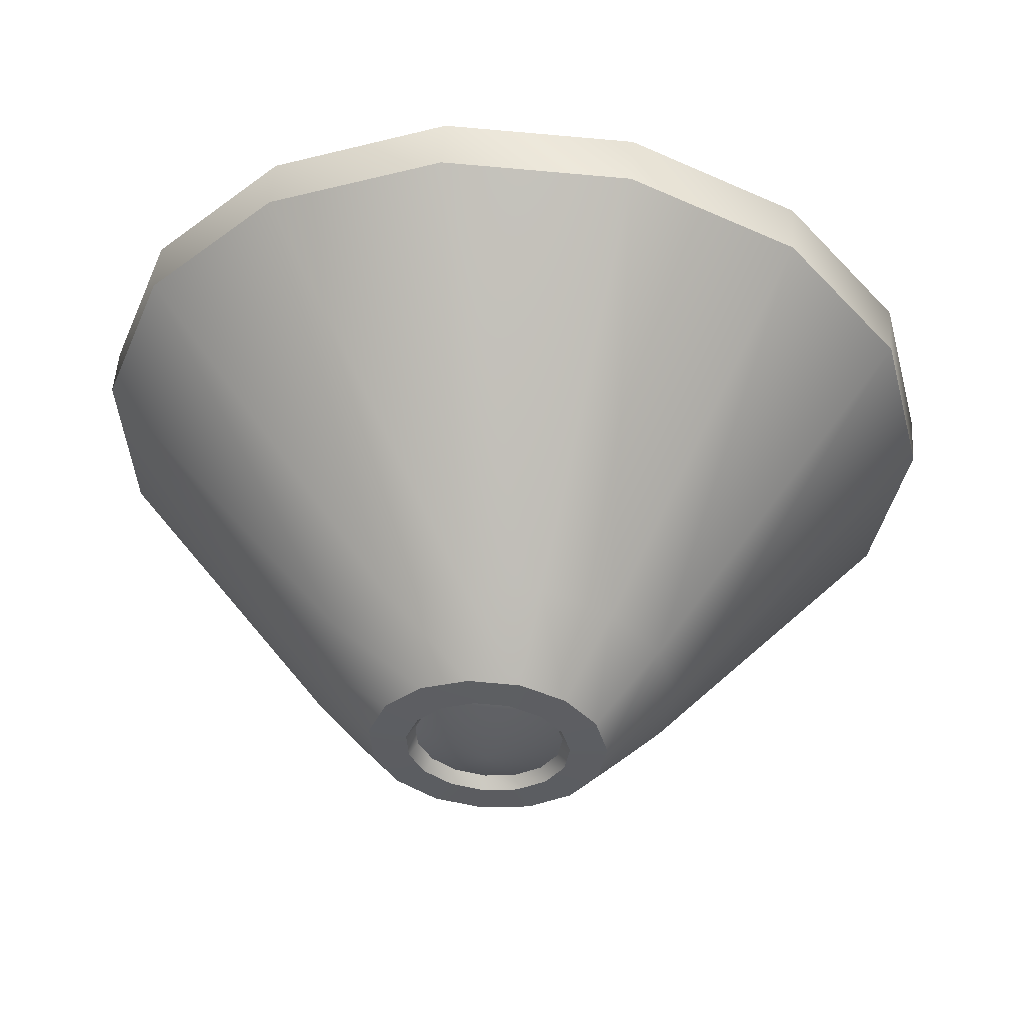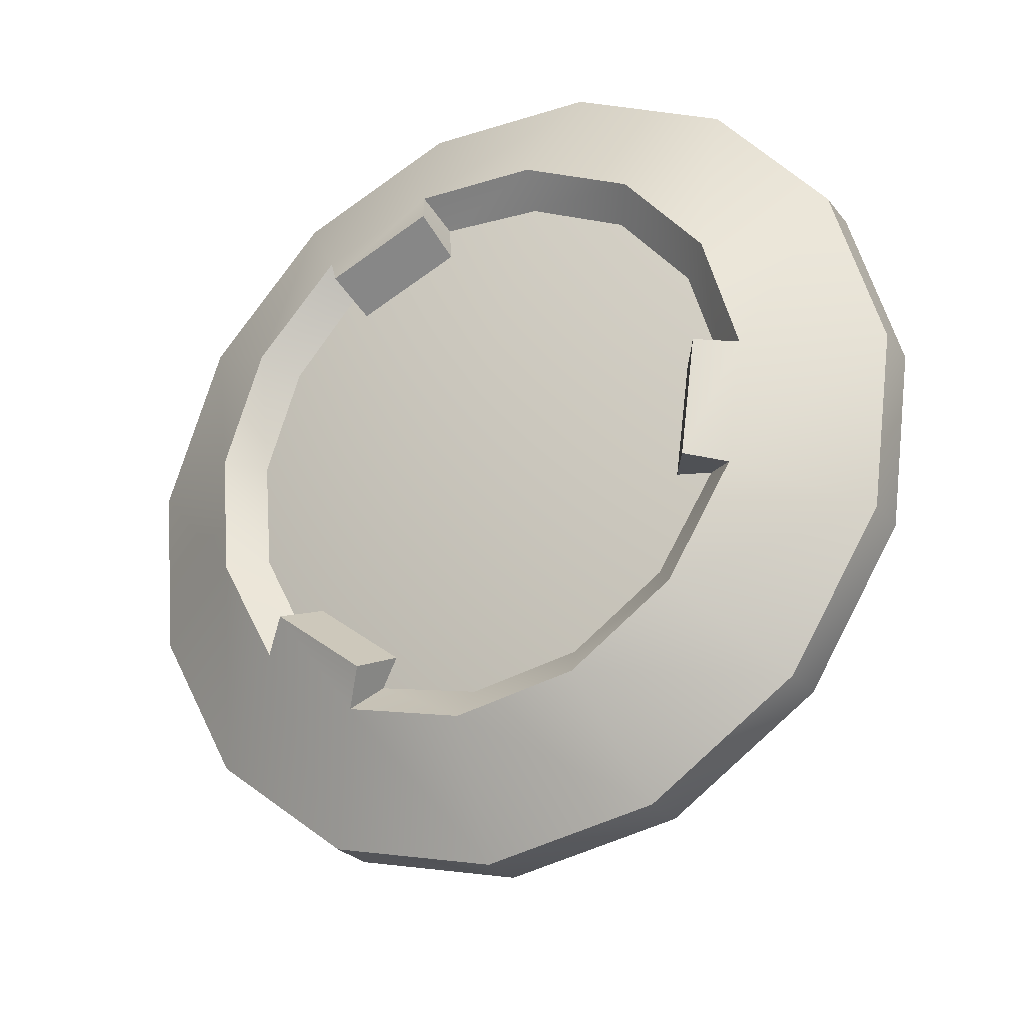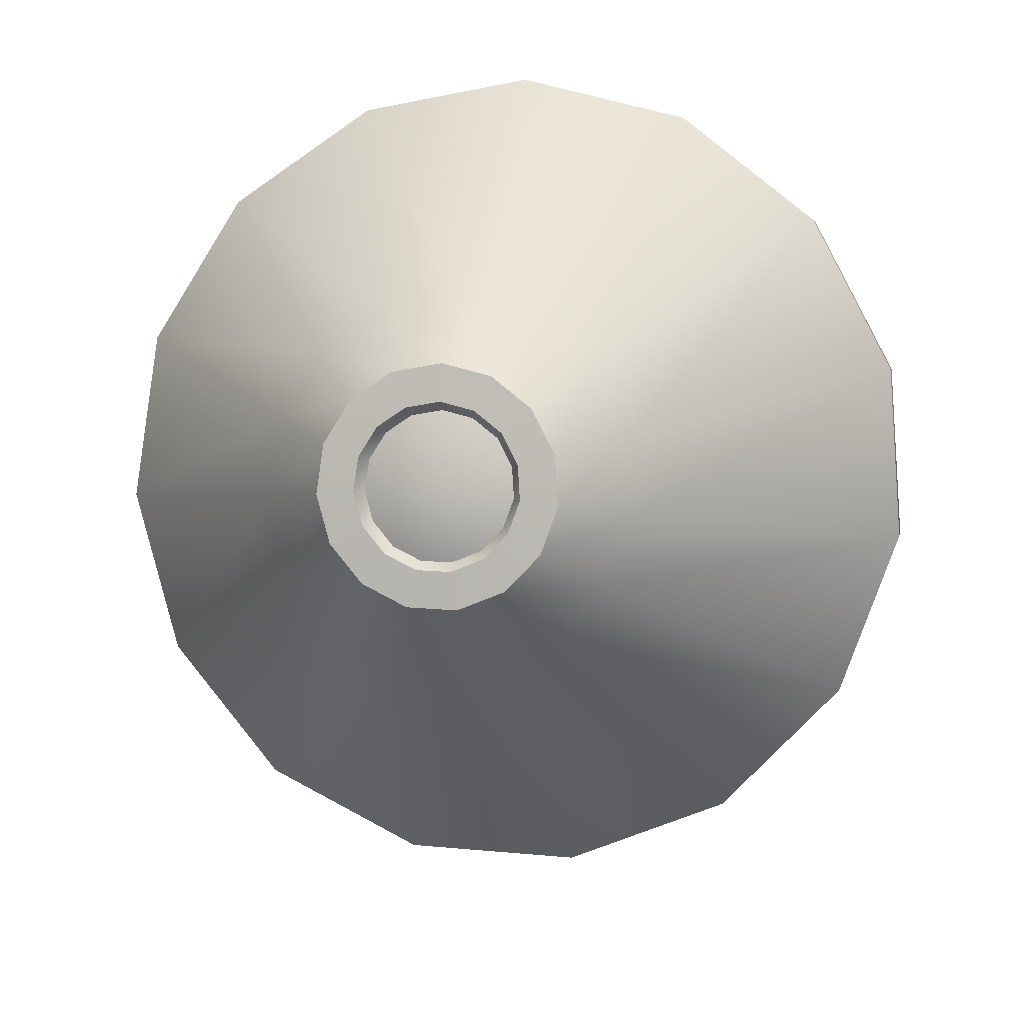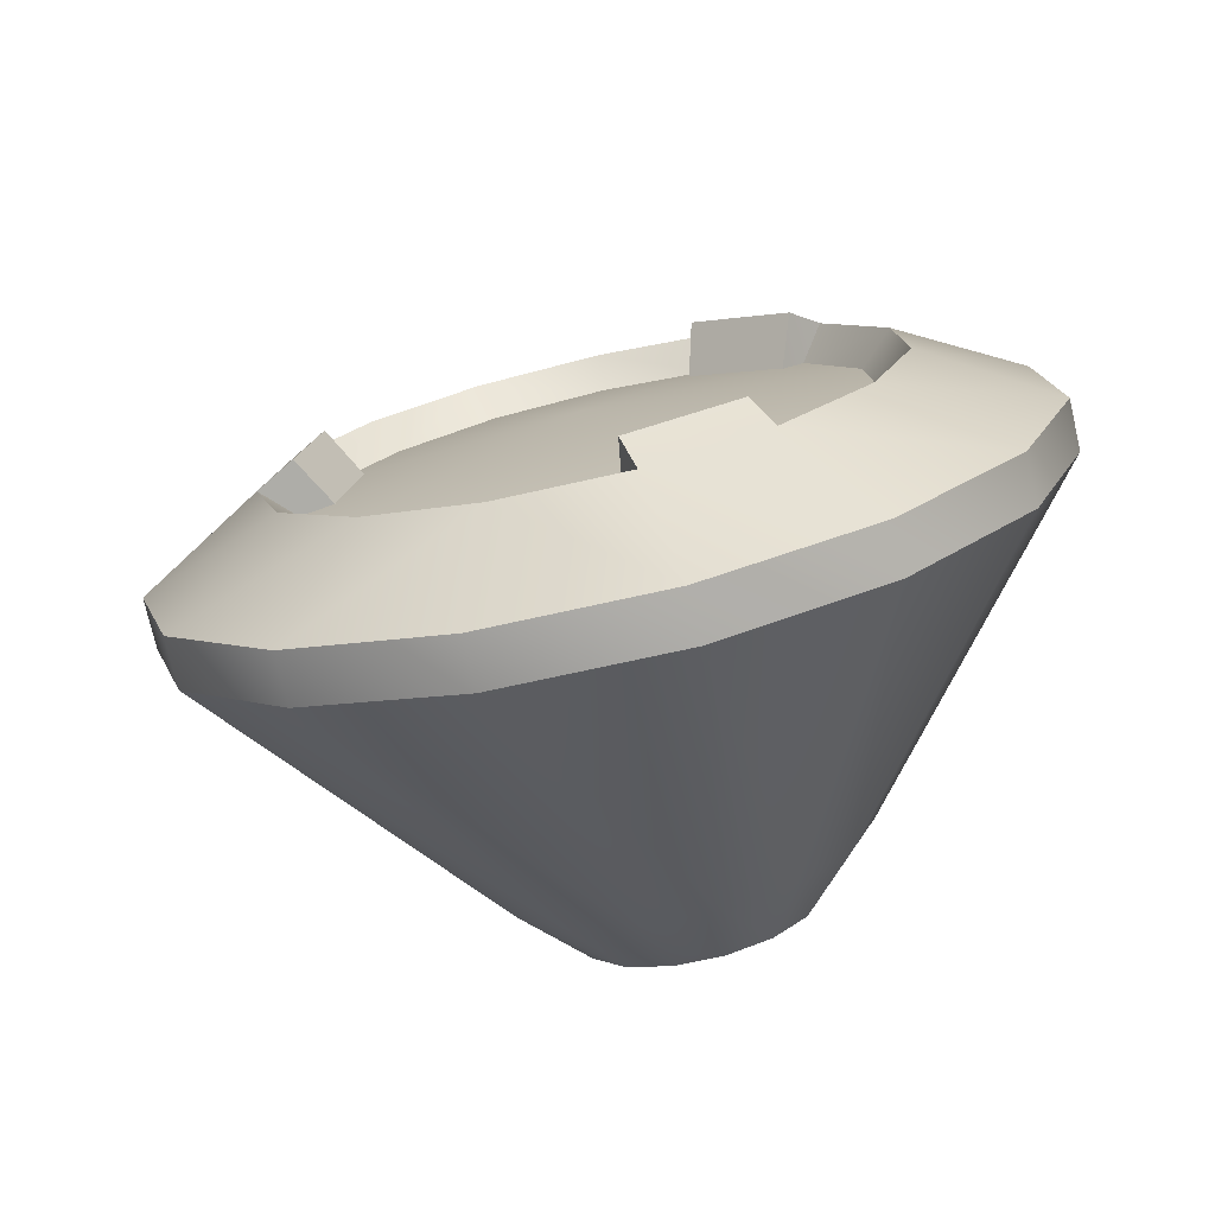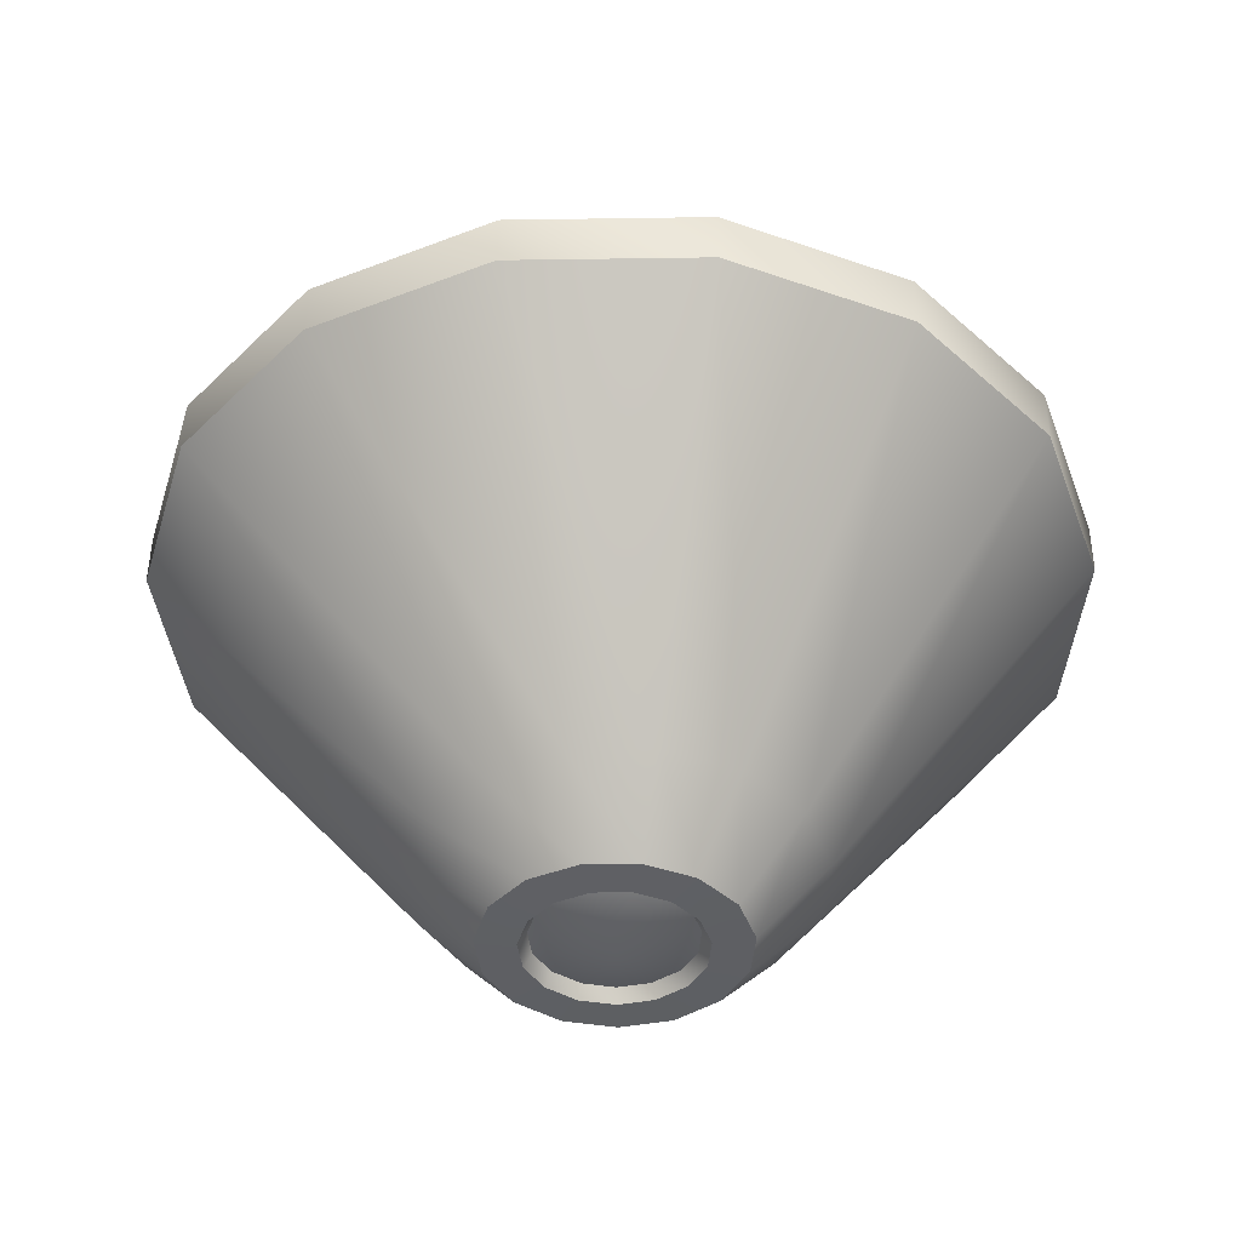
<metadata>
{"format":"obj","ext":"obj","renderer":"f3d","projection":"perspective","resolution":1024,"background":"white","views":[{"elev":-8.6,"azim":-16.3,"up":"+Z"},{"elev":61.4,"azim":-119.7,"up":"+Z"},{"elev":-59.5,"azim":-1.9,"up":"+Z"},{"elev":-11.6,"azim":-176.2,"up":"+Z"},{"elev":-70.7,"azim":155.3,"up":"+Z"}]}
</metadata>
<code>
v -0.5475 6.666 -2.304
v -0.2767 6.804 -2.313
v -0.2693 6.698 -2.383
v -0.5272 6.776 -2.242
v -0.8274 6.742 -2.28
v -0.7791 6.844 -2.22
v -1.061 6.913 -2.314
v -0.9891 6.998 -2.251
v -1.207 7.149 -2.401
v -1.121 7.21 -2.329
v -1.241 7.411 -2.526
v -1.151 7.446 -2.442
v -1.157 7.652 -2.667
v -1.075 7.662 -2.569
v -0.9682 7.83 -2.8
v -0.9057 7.823 -2.688
v -0.7083 7.916 -2.902
v -0.6718 7.9 -2.78
v -0.4221 7.893 -2.954
v -0.4143 7.88 -2.827
v -0.1594 7.766 -2.949
v -0.178 7.765 -2.823
v 0.03429 7.557 -2.887
v -0.003631 7.578 -2.767
v 0.1257 7.303 -2.778
v 0.07866 7.348 -2.669
v 0.09911 7.047 -2.642
v 0.05483 7.118 -2.547
v -0.04058 6.833 -2.503
v -0.07087 6.925 -2.421
v -0.2693 6.698 -2.383
v -0.2767 6.804 -2.313
v -0.5423 6.392 -2.153
v -0.2693 6.698 -2.383
v -0.1383 6.438 -2.267
v -0.5475 6.666 -2.304
v -0.9487 6.502 -2.117
v -0.8274 6.742 -2.28
v -1.287 6.75 -2.167
v -1.061 6.913 -2.314
v -1.5 7.093 -2.293
v -1.207 7.149 -2.401
v -1.549 7.472 -2.474
v -1.241 7.411 -2.526
v -1.427 7.822 -2.679
v -1.157 7.652 -2.667
v -1.153 8.082 -2.872
v -0.9682 7.83 -2.8
v -0.7756 8.205 -3.019
v -0.7083 7.916 -2.902
v -0.3603 8.173 -3.096
v -0.4221 7.893 -2.954
v 0.02093 7.988 -3.089
v -0.1594 7.766 -2.949
v 0.3022 7.685 -2.998
v 0.03429 7.557 -2.887
v 0.4349 7.316 -2.841
v 0.1257 7.303 -2.778
v 0.3964 6.944 -2.644
v 0.09911 7.047 -2.642
v 0.1937 6.634 -2.441
v -0.04058 6.833 -2.503
v -0.1383 6.438 -2.267
v -0.2693 6.698 -2.383
v -0.4229 6.158 -1.392
v -0.1383 6.438 -2.267
v 0.2032 6.23 -1.569
v -0.5423 6.392 -2.153
v -1.053 6.329 -1.337
v -0.9487 6.502 -2.117
v -1.577 6.714 -1.415
v -1.287 6.75 -2.167
v -1.905 7.245 -1.611
v -1.5 7.093 -2.293
v -1.98 7.832 -1.891
v -1.549 7.472 -2.474
v -1.79 8.372 -2.208
v -1.427 7.822 -2.679
v -1.367 8.773 -2.507
v -1.153 8.082 -2.872
v -0.7838 8.964 -2.735
v -0.7756 8.205 -3.019
v -0.1419 8.914 -2.853
v -0.3603 8.173 -3.096
v 0.4479 8.63 -2.842
v 0.02093 7.988 -3.089
v 0.8836 8.162 -2.702
v 0.3022 7.685 -2.998
v 1.09 7.59 -2.458
v 0.4349 7.316 -2.841
v 1.031 7.014 -2.153
v 0.3964 6.944 -2.644
v 0.7175 6.533 -1.838
v 0.1937 6.634 -2.441
v 0.2032 6.23 -1.569
v -0.1383 6.438 -2.267
v 2.75 8.285 1.06
v 2.548 9.35 0.7769
v 2.456 8.45 1.255
v 2.848 9.247 0.5503
v 3.644 7.649 0.4786
v 3.783 9.01 -0.2434
v -0.5832 7.277 -2.7
v -0.2767 6.804 -2.313
v -0.5272 6.776 -2.242
v -0.07087 6.925 -2.421
v 0.05483 7.118 -2.547
v 0.07866 7.348 -2.669
v -0.003631 7.578 -2.767
v -0.178 7.765 -2.823
v -0.4143 7.88 -2.827
v -0.6718 7.9 -2.78
v -0.9057 7.823 -2.688
v -1.075 7.662 -2.569
v -1.151 7.446 -2.442
v -1.121 7.21 -2.329
v -0.9891 6.998 -2.251
v -0.7791 6.844 -2.22
v 2.523 9.167 0.3611
v 2.548 9.35 0.7769
v 2.848 9.247 0.5503
v 2.081 9.137 0.291
v 2.456 8.45 1.255
v 2.424 8.198 0.8752
v 2.75 8.285 1.06
v 1.994 8.283 0.744
v -1.163 10.86 0.3311
v -1.045 11.03 0.7448
v -1.252 11.22 0.4697
v -0.9982 10.47 0.316
v -0.1287 11.33 0.386
v -1.252 11.22 0.4697
v -1.045 11.03 0.7448
v -0.2793 11.54 0.08886
v -0.1287 11.33 0.386
v -0.2289 11.17 -0.0345
v -0.2793 11.54 0.08886
v -0.134 10.76 -0.02226
v -0.6409 7.232 2.054
v -0.5135 7.466 2.421
v -0.7278 7.142 2.421
v -0.4802 7.47 1.712
v -1.348 8.078 2.298
v -0.7278 7.142 2.421
v -0.5135 7.466 2.421
v -1.603 7.784 2.292
v -1.348 8.078 2.298
v -1.461 7.833 1.933
v -1.603 7.784 2.292
v -1.257 8.04 1.598
v -2.024 11.81 -0.3576
v -0.6457 12.26 -0.8968
v -1.281 6.031 2.406
v -2.52 6.939 2.223
v 1.994 8.283 0.744
v 2.548 9.35 0.7769
v 2.081 9.137 0.291
v 2.456 8.45 1.255
v -0.134 10.76 -0.02226
v -1.045 11.03 0.7448
v -0.9982 10.47 0.316
v -0.1287 11.33 0.386
v -1.348 8.078 2.298
v -0.4802 7.47 1.712
v -1.257 8.04 1.598
v -0.5135 7.466 2.421
g polygon0
f 1 2 3
f 1 4 2
f 5 4 1
f 5 6 4
f 7 6 5
f 7 8 6
f 9 8 7
f 9 10 8
f 11 10 9
f 11 12 10
f 13 12 11
f 13 14 12
f 15 14 13
f 15 16 14
f 17 16 15
f 17 18 16
f 19 18 17
f 19 20 18
f 21 20 19
f 21 22 20
f 23 22 21
f 23 24 22
f 25 24 23
f 25 26 24
f 27 26 25
f 27 28 26
f 29 28 27
f 29 30 28
f 31 30 29
f 31 32 30
f 33 34 35
f 33 36 34
f 37 36 33
f 37 38 36
f 39 38 37
f 39 40 38
f 41 40 39
f 41 42 40
f 43 42 41
f 43 44 42
f 45 44 43
f 45 46 44
f 47 46 45
f 47 48 46
f 49 48 47
f 49 50 48
f 51 50 49
f 51 52 50
f 53 52 51
f 53 54 52
f 55 54 53
f 55 56 54
f 57 56 55
f 57 58 56
f 59 58 57
f 59 60 58
f 61 60 59
f 61 62 60
f 63 62 61
f 63 64 62
f 65 66 67
f 65 68 66
f 69 68 65
f 69 70 68
f 71 70 69
f 71 72 70
f 73 72 71
f 73 74 72
f 75 74 73
f 75 76 74
f 77 76 75
f 77 78 76
f 79 78 77
f 79 80 78
f 81 80 79
f 81 82 80
f 83 82 81
f 83 84 82
f 85 84 83
f 85 86 84
f 87 86 85
f 87 88 86
f 89 88 87
f 89 90 88
f 91 90 89
f 91 92 90
f 93 92 91
f 93 94 92
f 95 94 93
f 95 96 94
f 97 98 99
f 97 100 98
f 101 100 97
f 101 102 100
f 103 104 105
f 103 106 104
f 107 106 103
f 103 108 107
f 103 109 108
f 110 109 103
f 103 111 110
f 103 112 111
f 113 112 103
f 103 114 113
f 103 115 114
f 116 115 103
f 103 117 116
f 103 118 117
f 105 118 103
f 119 120 121
f 119 122 120
f 123 124 125
f 123 126 124
f 127 128 129
f 127 130 128
f 131 132 133
f 131 134 132
f 135 136 137
f 135 138 136
f 139 140 141
f 139 142 140
f 143 144 145
f 143 146 144
f 147 148 149
f 147 150 148
f 134 151 132
f 134 152 151
f 146 153 144
f 146 154 153
f 155 156 157
f 155 158 156
f 159 160 161
f 159 162 160
f 163 164 165
f 163 166 164
v 1.687 5.797 1.858
v 2.818 6.322 0.8471
v 2.902 6.512 1.222
v 1.603 5.607 1.483
v 0.2071 5.627 2.277
v 0.1229 5.436 1.902
v -1.281 6.031 2.406
v -1.365 5.84 2.031
v -2.52 6.939 2.223
v -2.604 6.749 1.848
v -3.295 8.195 1.76
v -3.38 8.005 1.385
v 3.56 7.459 0.1038
v 2.902 6.512 1.222
v 2.818 6.322 0.8471
v 3.644 7.649 0.4786
v 3.698 8.82 -0.6183
v 3.783 9.01 -0.2434
v 3.211 10.17 -1.194
v 3.295 10.36 -0.8193
v 2.181 11.28 -1.524
v 2.265 11.47 -1.15
v 0.7871 11.95 -1.552
v 0.8713 12.14 -1.177
v -0.7299 12.07 -1.272
v 0.8713 12.14 -1.177
v 0.7871 11.95 -1.552
v -0.6457 12.26 -0.8968
v -2.108 11.62 -0.7325
v -2.024 11.81 -0.3576
v -3.108 10.67 -0.02739
v -3.024 10.86 0.3475
v -3.558 9.392 0.7216
v -3.474 9.582 1.097
v -3.38 8.005 1.385
v -3.295 8.195 1.76
v 0.2032 6.23 -1.569
v 0.1229 5.436 1.902
v -0.4229 6.158 -1.392
v 1.603 5.607 1.483
v 0.7175 6.533 -1.838
v 2.818 6.322 0.8471
v 1.031 7.014 -2.153
v 2.818 6.322 0.8471
v 0.7175 6.533 -1.838
v 3.56 7.459 0.1038
v 1.09 7.59 -2.458
v 3.698 8.82 -0.6183
v -1.577 6.714 -1.415
v -3.38 8.005 1.385
v -1.905 7.245 -1.611
v -2.604 6.749 1.848
v -1.053 6.329 -1.337
v -1.365 5.84 2.031
v 0.4479 8.63 -2.842
v 3.211 10.17 -1.194
v 0.8836 8.162 -2.702
v 2.181 11.28 -1.524
v -0.1419 8.914 -2.853
v 0.7871 11.95 -1.552
v -0.7838 8.964 -2.735
v 0.7871 11.95 -1.552
v -0.1419 8.914 -2.853
v -0.7299 12.07 -1.272
v -1.367 8.773 -2.507
v -2.108 11.62 -0.7325
v 1.687 5.797 1.858
v 0.323 6.857 2.33
v 0.2071 5.627 2.277
v 1.368 6.977 2.034
v 2.902 6.512 1.222
v 2.227 7.482 1.585
v -1.98 7.832 -1.891
v -3.108 10.67 -0.02739
v -1.79 8.372 -2.208
v -3.558 9.392 0.7216
v -1.905 7.245 -1.611
v -3.38 8.005 1.385
v -3.474 9.582 1.097
v -1.959 10.55 0.9676
v -3.024 10.86 0.3475
v -2.276 9.65 1.497
v -3.295 8.195 1.76
v -2.151 8.671 1.965
v -2.276 9.65 1.497
v -1.756 10.28 0.7597
v -1.959 10.55 0.9676
v -2.038 9.475 1.23
v -2.151 8.671 1.965
v -1.926 8.605 1.646
v 1.368 6.977 2.034
v 0.2712 6.994 1.97
v 0.323 6.857 2.33
v 1.199 7.101 1.707
v 1.962 7.549 1.308
v 2.902 6.512 1.222
v 2.75 8.285 1.06
v 2.227 7.482 1.585
v 3.644 7.649 0.4786
v 3.783 9.01 -0.2434
v 2.504 10.2 0.1436
v 2.848 9.247 0.5503
v 3.295 10.36 -0.8193
v 3.295 10.36 -0.8193
v 1.776 10.98 -0.08959
v 2.504 10.2 0.1436
v 2.265 11.47 -1.15
v 0.7921 11.46 -0.109
v 0.8713 12.14 -1.177
v 0.7921 11.46 -0.109
v -0.6457 12.26 -0.8968
v -0.2793 11.54 0.08886
v 0.8713 12.14 -1.177
v -1.252 11.22 0.4697
v -3.024 10.86 0.3475
v -1.959 10.55 0.9676
v -2.024 11.81 -0.3576
v 0.8836 8.162 -2.702
v 1.09 7.59 -2.458
v -2.151 8.671 1.965
v -2.52 6.939 2.223
v -1.603 7.784 2.292
v -3.295 8.195 1.76
v -0.7278 7.142 2.421
v 0.2071 5.627 2.277
v 0.323 6.857 2.33
v -1.281 6.031 2.406
v -1.79 8.372 -2.208
v -1.367 8.773 -2.507
v 2.227 7.482 1.585
v 2.424 8.198 0.8752
v 1.962 7.549 1.308
v 2.75 8.285 1.06
v 2.523 9.167 0.3611
v 2.504 10.2 0.1436
v 2.208 9.964 0.02778
v 2.848 9.247 0.5503
v 2.504 10.2 0.1436
v 1.562 10.66 -0.1794
v 2.208 9.964 0.02778
v 1.776 10.98 -0.08959
v 0.6879 11.08 -0.1966
v 0.7921 11.46 -0.109
v 0.7921 11.46 -0.109
v -0.2289 11.17 -0.0345
v 0.6879 11.08 -0.1966
v -0.2793 11.54 0.08886
v -1.163 10.86 0.3311
v -1.959 10.55 0.9676
v -1.756 10.28 0.7597
v -1.252 11.22 0.4697
v -0.4229 6.158 -1.392
v -1.053 6.329 -1.337
v -2.151 8.671 1.965
v -1.461 7.833 1.933
v -1.926 8.605 1.646
v -1.603 7.784 2.292
v -0.6409 7.232 2.054
v 0.323 6.857 2.33
v 0.2712 6.994 1.97
v -0.7278 7.142 2.421
v 2.227 7.482 1.585
g polygon1
f 167 168 169
f 167 170 168
f 171 170 167
f 171 172 170
f 173 172 171
f 173 174 172
f 175 174 173
f 175 176 174
f 177 176 175
f 177 178 176
f 179 180 181
f 179 182 180
f 183 182 179
f 183 184 182
f 185 184 183
f 185 186 184
f 187 186 185
f 187 188 186
f 189 188 187
f 189 190 188
f 191 192 193
f 191 194 192
f 195 194 191
f 195 196 194
f 197 196 195
f 197 198 196
f 199 198 197
f 199 200 198
f 201 200 199
f 201 202 200
f 203 204 205
f 203 206 204
f 207 206 203
f 207 208 206
f 209 210 211
f 209 212 210
f 213 212 209
f 213 214 212
f 215 216 217
f 215 218 216
f 219 218 215
f 219 220 218
f 221 222 223
f 221 224 222
f 225 224 221
f 225 226 224
f 227 228 229
f 227 230 228
f 231 230 227
f 231 232 230
f 233 234 235
f 233 236 234
f 237 236 233
f 237 238 236
f 239 240 241
f 239 242 240
f 243 242 239
f 243 244 242
f 245 246 247
f 245 248 246
f 249 248 245
f 249 250 248
f 251 252 253
f 251 254 252
f 255 254 251
f 255 256 254
f 257 258 259
f 257 260 258
f 261 260 257
f 262 263 264
f 262 265 263
f 266 267 268
f 266 269 267
f 270 271 272
f 270 273 271
f 273 274 271
f 273 275 274
f 276 277 278
f 276 279 277
f 280 281 282
f 280 283 281
f 284 214 285
f 284 222 214
f 286 287 288
f 286 289 287
f 290 291 292
f 290 293 291
f 294 232 295
f 294 240 232
f 296 297 298
f 296 299 297
f 300 301 302
f 300 303 301
f 304 305 306
f 304 307 305
f 307 308 305
f 307 309 308
f 310 311 312
f 310 313 311
f 314 315 316
f 314 317 315
f 318 220 319
f 318 204 220
f 320 321 322
f 320 323 321
f 324 325 326
f 324 327 325
f 328 261 257
v 0.3043 9.187 1.172
v 0.6879 11.08 -0.1966
v -0.2289 11.17 -0.0345
v 1.562 10.66 -0.1794
v 2.208 9.964 0.02778
v -1.163 10.86 0.3311
v -1.756 10.28 0.7597
v -2.038 9.475 1.23
v -1.926 8.605 1.646
v -1.461 7.833 1.933
v -0.6409 7.232 2.054
v 0.2712 6.994 1.97
v 1.199 7.101 1.707
v 1.962 7.549 1.308
v 2.424 8.198 0.8752
v 2.523 9.167 0.3611
g polygon2
f 329 330 331
f 329 332 330
f 333 332 329
f 334 329 331
f 334 335 329
f 336 329 335
f 336 337 329
f 338 329 337
f 338 339 329
f 340 329 339
f 340 341 329
f 342 329 341
f 342 343 329
f 344 329 343
f 344 333 329

</code>
